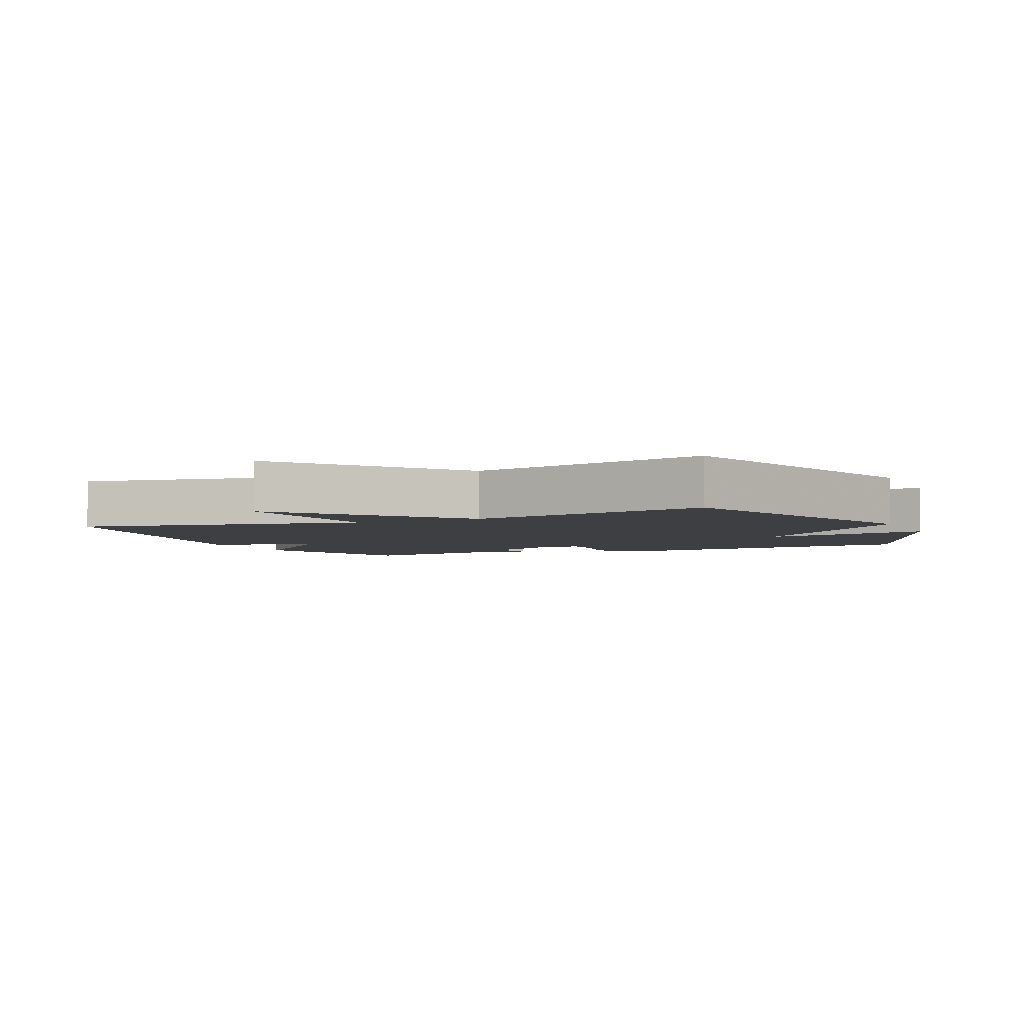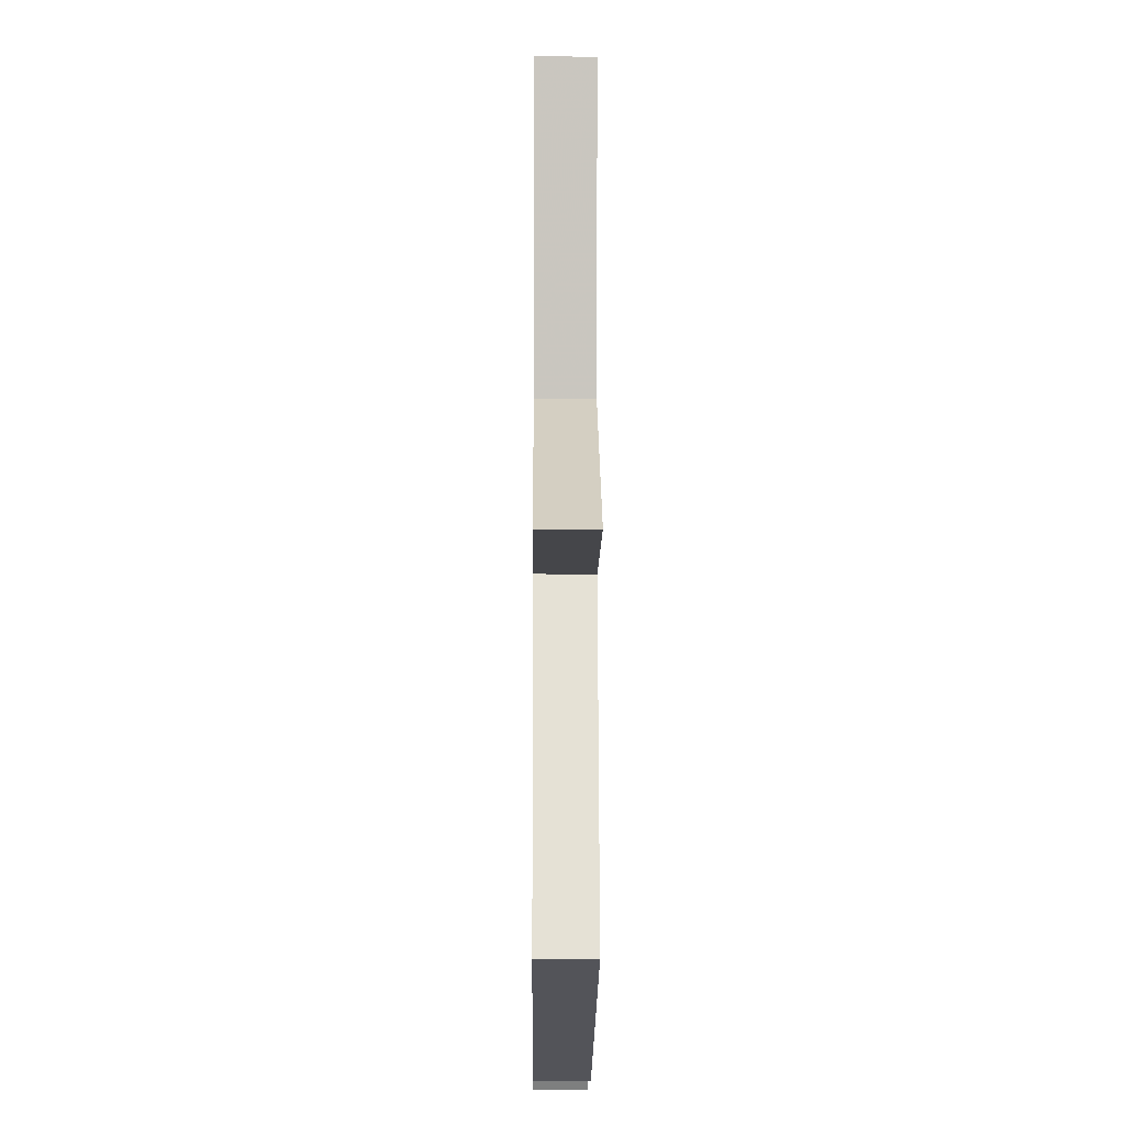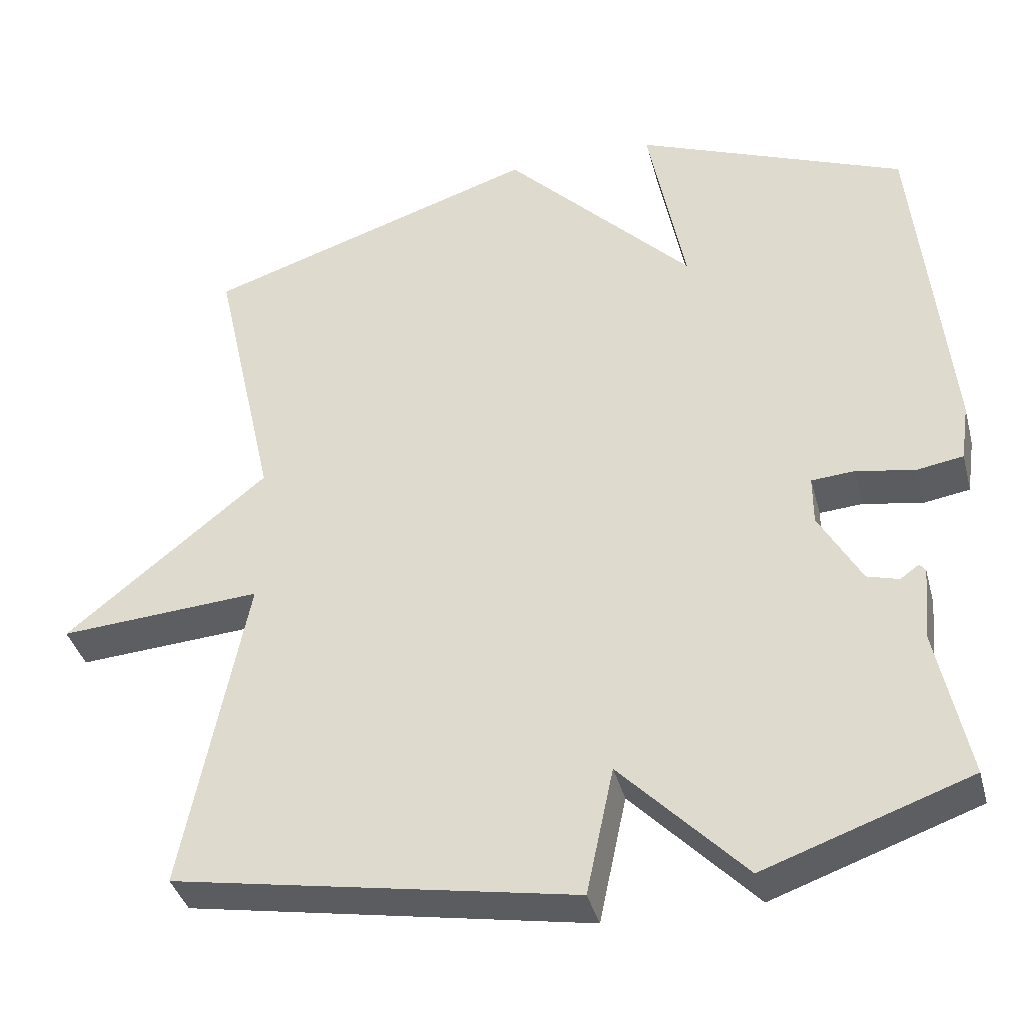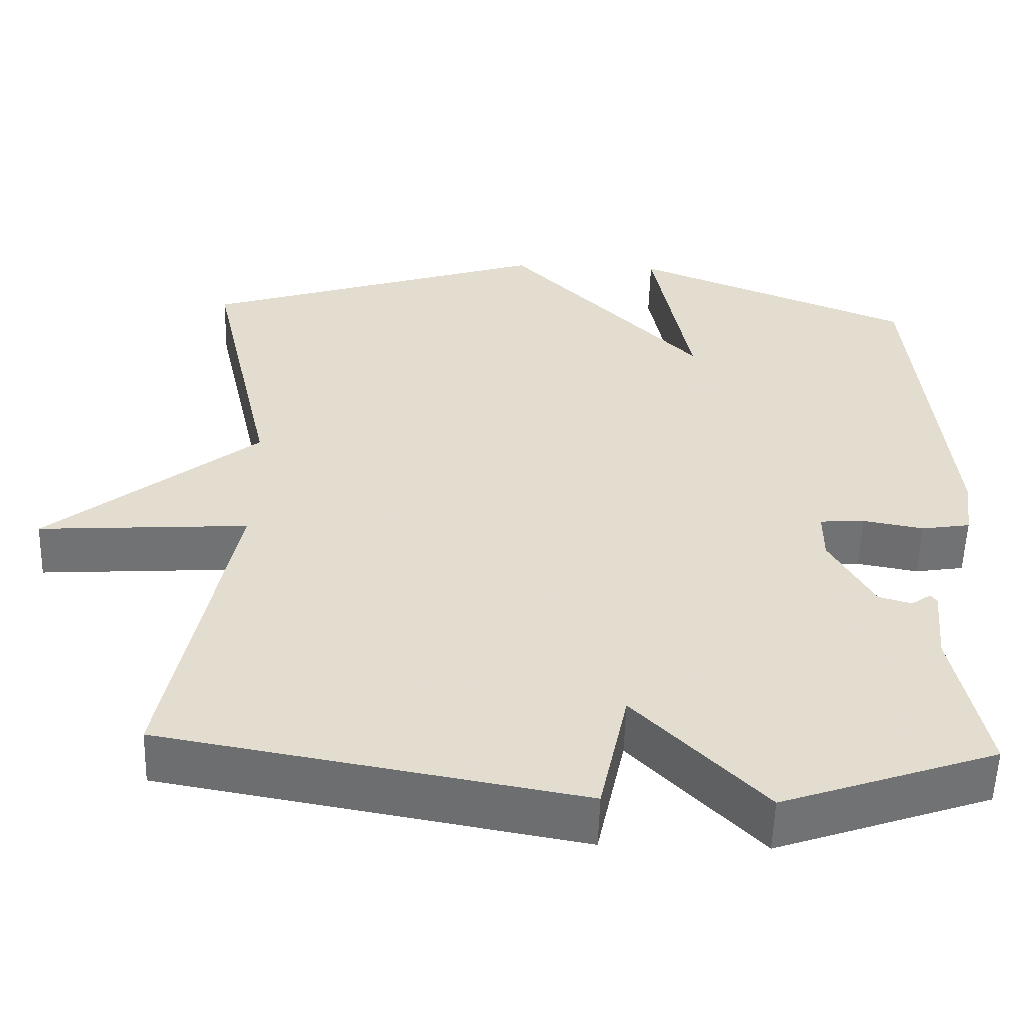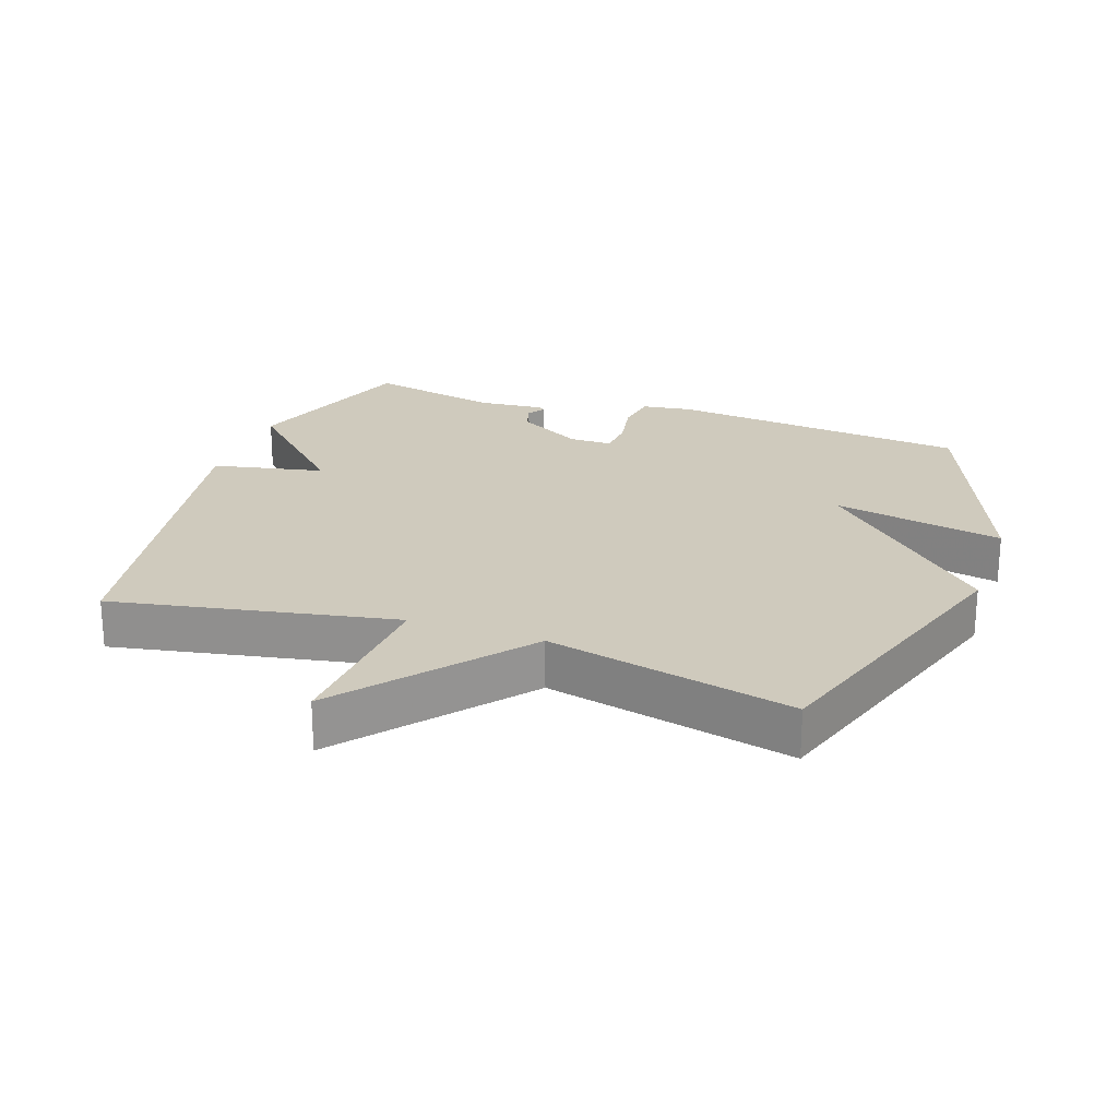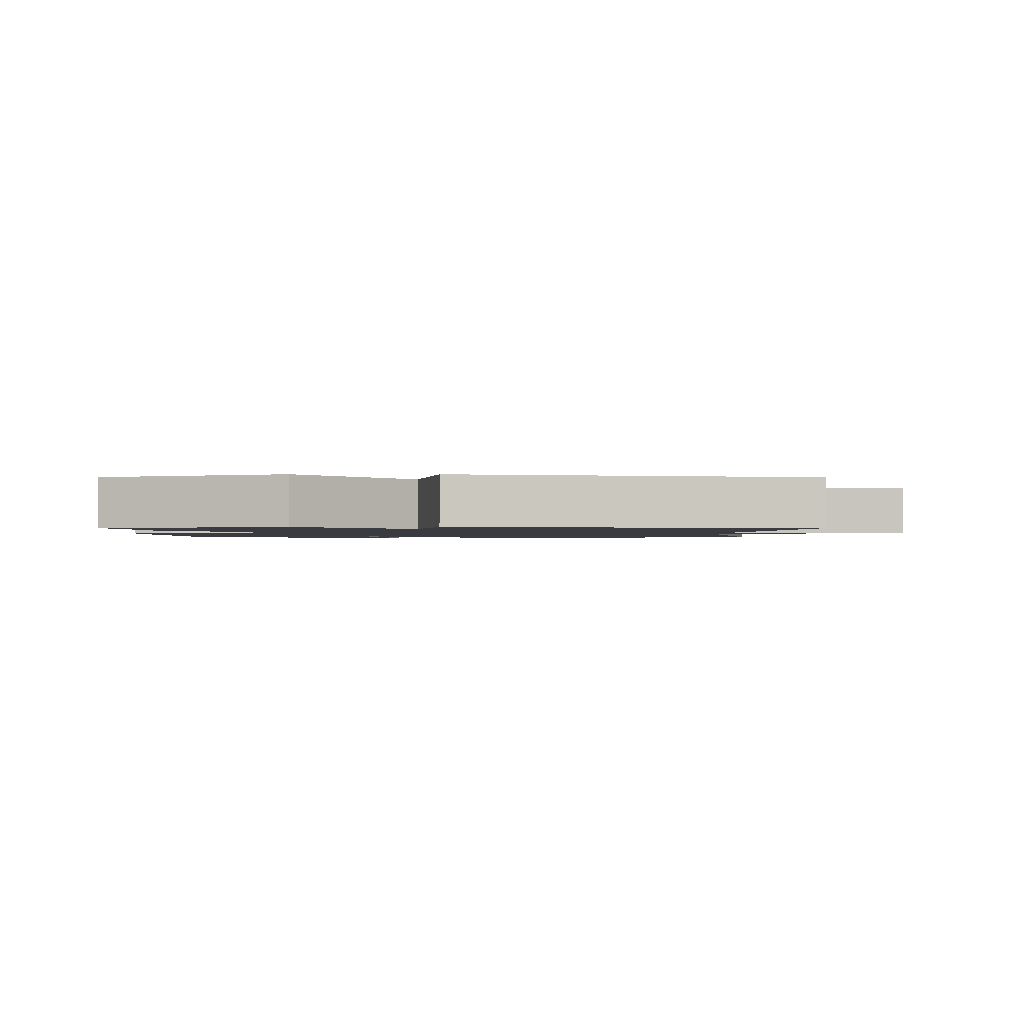
<metadata>
{"format":"obj","ext":"obj","renderer":"f3d","projection":"perspective","resolution":1024,"background":"white","views":[{"elev":-4.0,"azim":-65.9,"up":"+Y"},{"elev":-13.7,"azim":-90.5,"up":"+Z"},{"elev":-38.3,"azim":14.5,"up":"+Z"},{"elev":-55.4,"azim":-1.7,"up":"+Z"},{"elev":23.1,"azim":-70.6,"up":"+Y"},{"elev":-1.4,"azim":179.7,"up":"+Y"}]}
</metadata>
<code>
v -0.5 0.07 -0.5
v -0.417 0.07 -0.073
v -0.685 0.07 -0.091
v -0.417 0.07 0.127
v -0.5 0.07 0.5
v -0.057 0.07 0.644
v 0.192 0.07 0.386
v 0.143 0.07 0.644
v 0.5 0.07 0.5
v 0.544 0.07 0.045
v 0.533 0.07 -0.031
v 0.471 0.07 -0.041
v 0.394 0.07 -0.027
v 0.337 0.07 -0.031
v 0.337 0.07 -0.096
v 0.393 0.07 -0.196
v 0.435 0.07 -0.208
v 0.46 0.07 -0.19
v 0.468 0.07 -0.201
v 0.459 0.07 -0.3
v 0.5 0.07 -0.5
v 0.229 0.07 -0.595
v 0.065 0.07 -0.426
v 0.029 0.07 -0.595
v -0.5 0 -0.5
v -0.417 0 -0.073
v -0.685 0 -0.091
v -0.417 0 0.127
v -0.5 0 0.5
v -0.057 0 0.644
v 0.192 0 0.386
v 0.143 0 0.644
v 0.5 0 0.5
v 0.544 0 0.045
v 0.533 0 -0.031
v 0.471 0 -0.041
v 0.394 0 -0.027
v 0.337 0 -0.031
v 0.337 0 -0.096
v 0.393 0 -0.196
v 0.435 0 -0.208
v 0.46 0 -0.19
v 0.468 0 -0.201
v 0.459 0 -0.3
v 0.5 0 -0.5
v 0.229 0 -0.595
v 0.065 0 -0.426
v 0.029 0 -0.595
f 23 24 1 2
f 20 21 22 23
f 20 23 2
f 17 18 19 20
f 16 17 20 2
f 15 16 2
f 14 15 2
f 13 14 2
f 11 12 13
f 10 11 13
f 9 10 13
f 8 9 13
f 7 8 13
f 6 7 13
f 5 6 13
f 4 5 13
f 4 13 2
f 2 3 4
f 26 25 48 47
f 47 46 45 44
f 26 47 44
f 44 43 42 41
f 26 44 41 40
f 26 40 39
f 26 39 38
f 26 38 37
f 37 36 35
f 37 35 34
f 37 34 33
f 37 33 32
f 37 32 31
f 37 31 30
f 37 30 29
f 37 29 28
f 26 37 28
f 28 27 26
f 1 25 26 2
f 2 26 27 3
f 3 27 28 4
f 4 28 29 5
f 5 29 30 6
f 6 30 31 7
f 7 31 32 8
f 8 32 33 9
f 9 33 34 10
f 10 34 35 11
f 11 35 36 12
f 12 36 37 13
f 13 37 38 14
f 14 38 39 15
f 15 39 40 16
f 16 40 41 17
f 17 41 42 18
f 18 42 43 19
f 19 43 44 20
f 20 44 45 21
f 21 45 46 22
f 22 46 47 23
f 23 47 48 24
f 24 48 25 1

</code>
